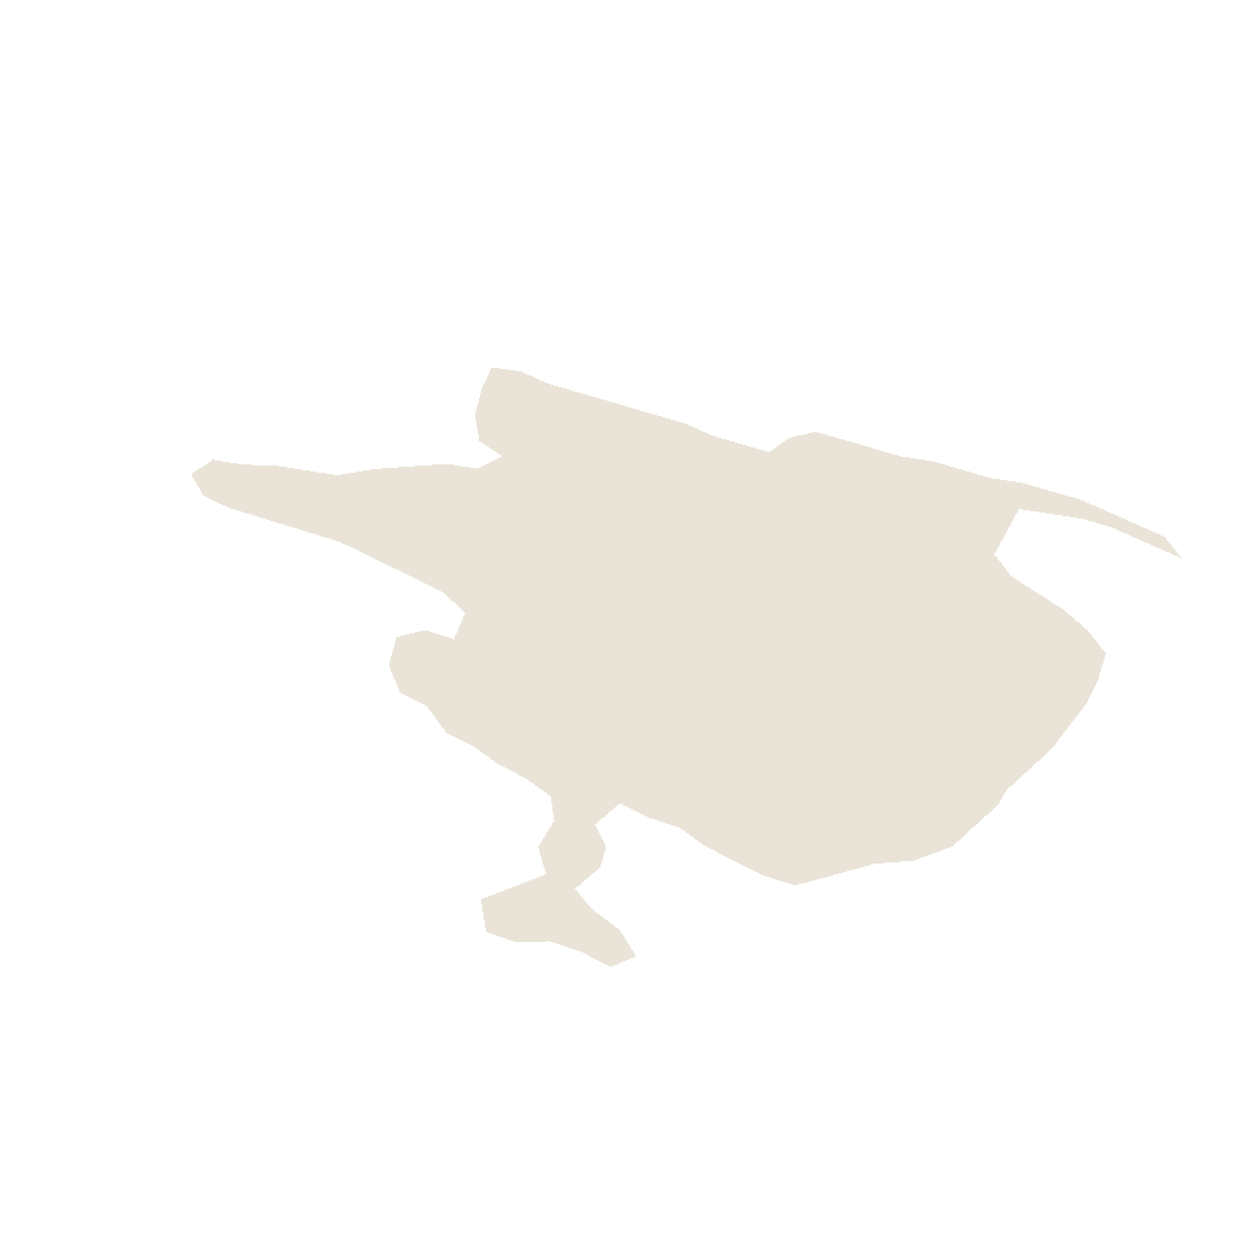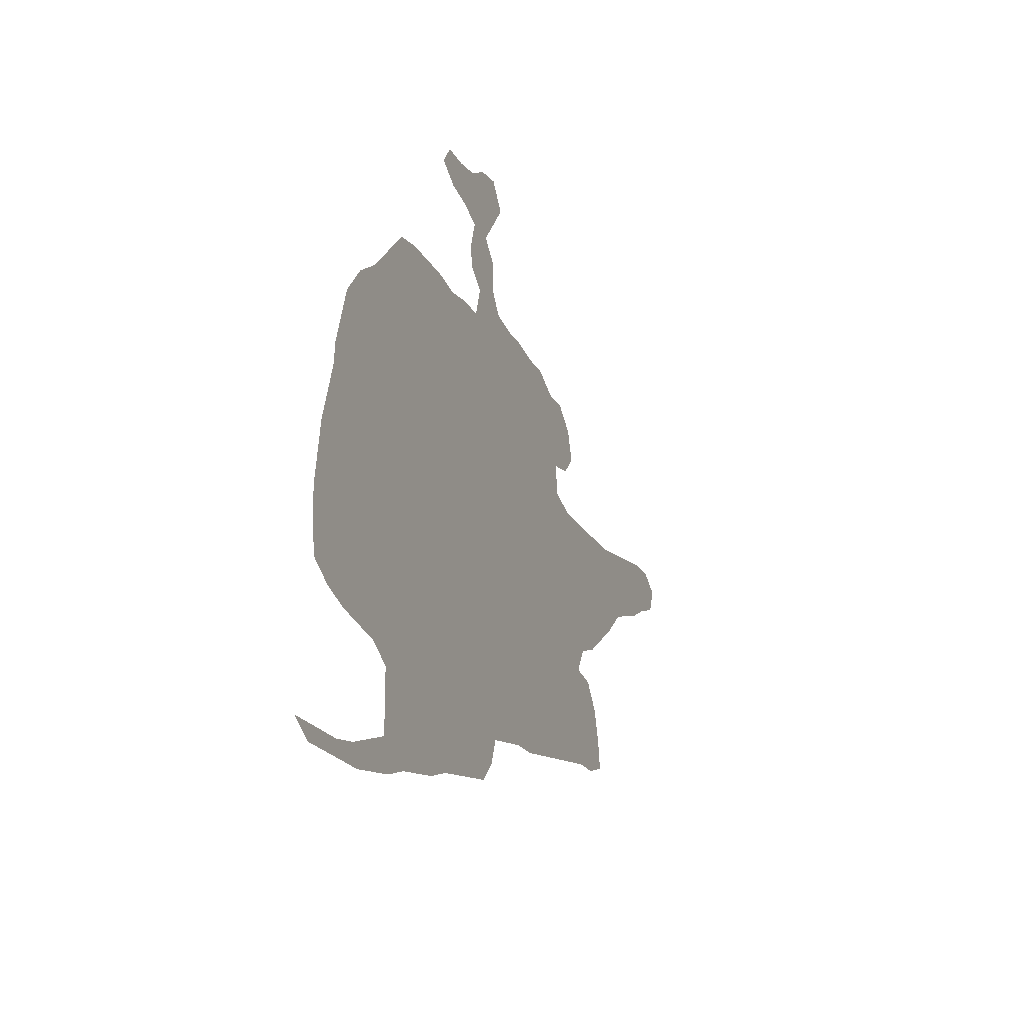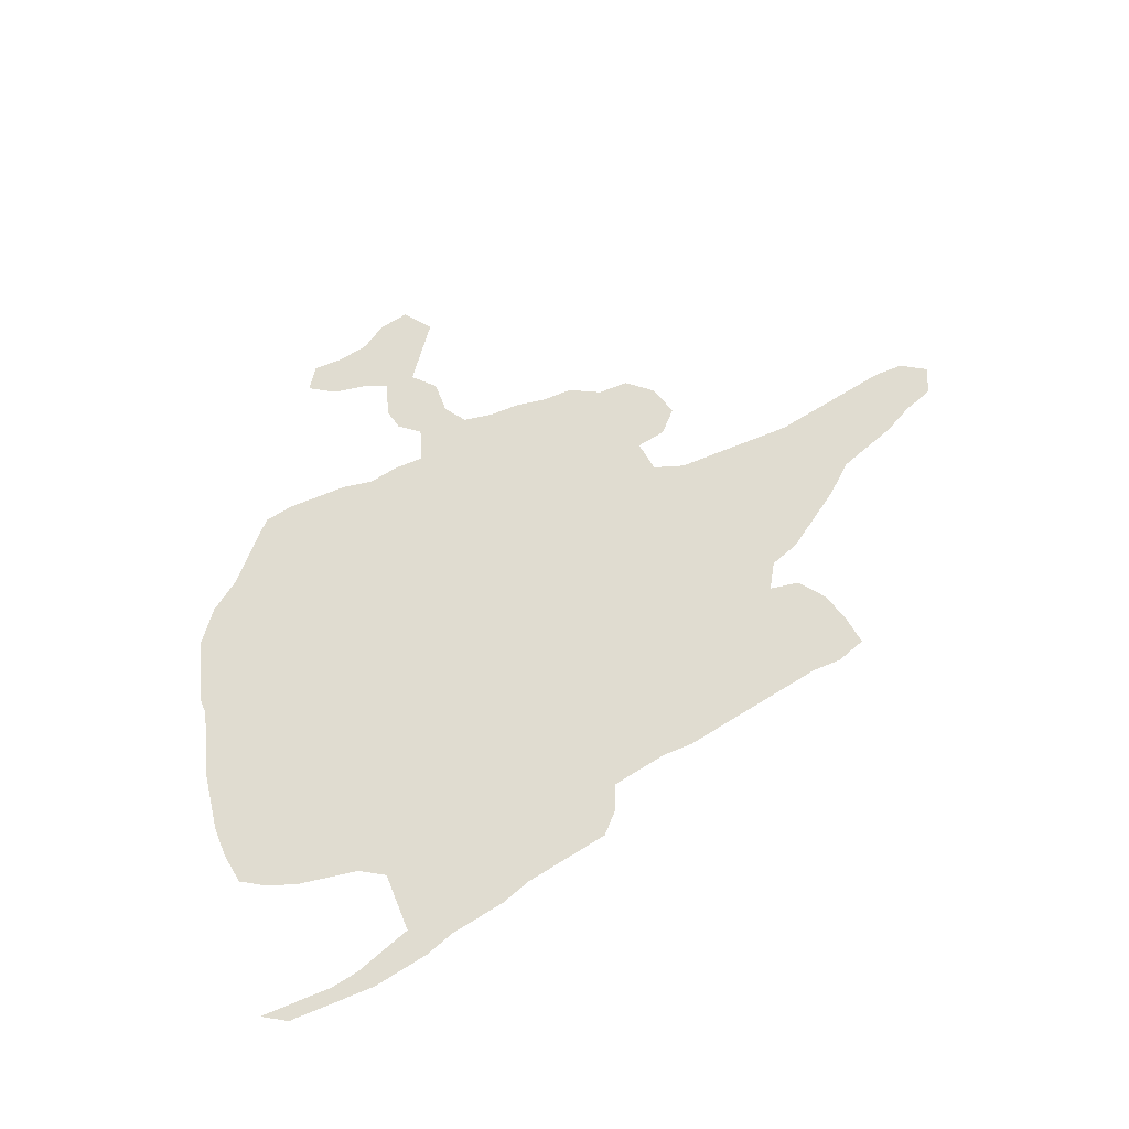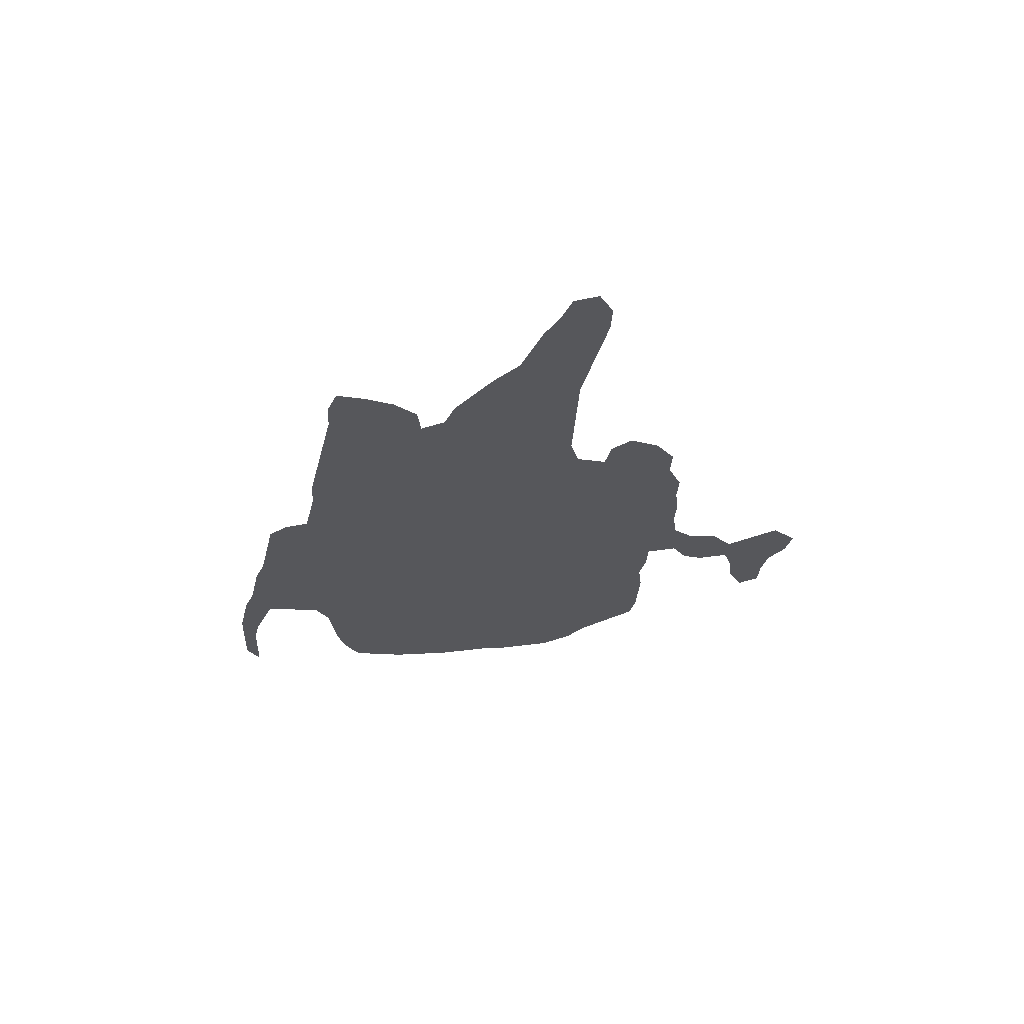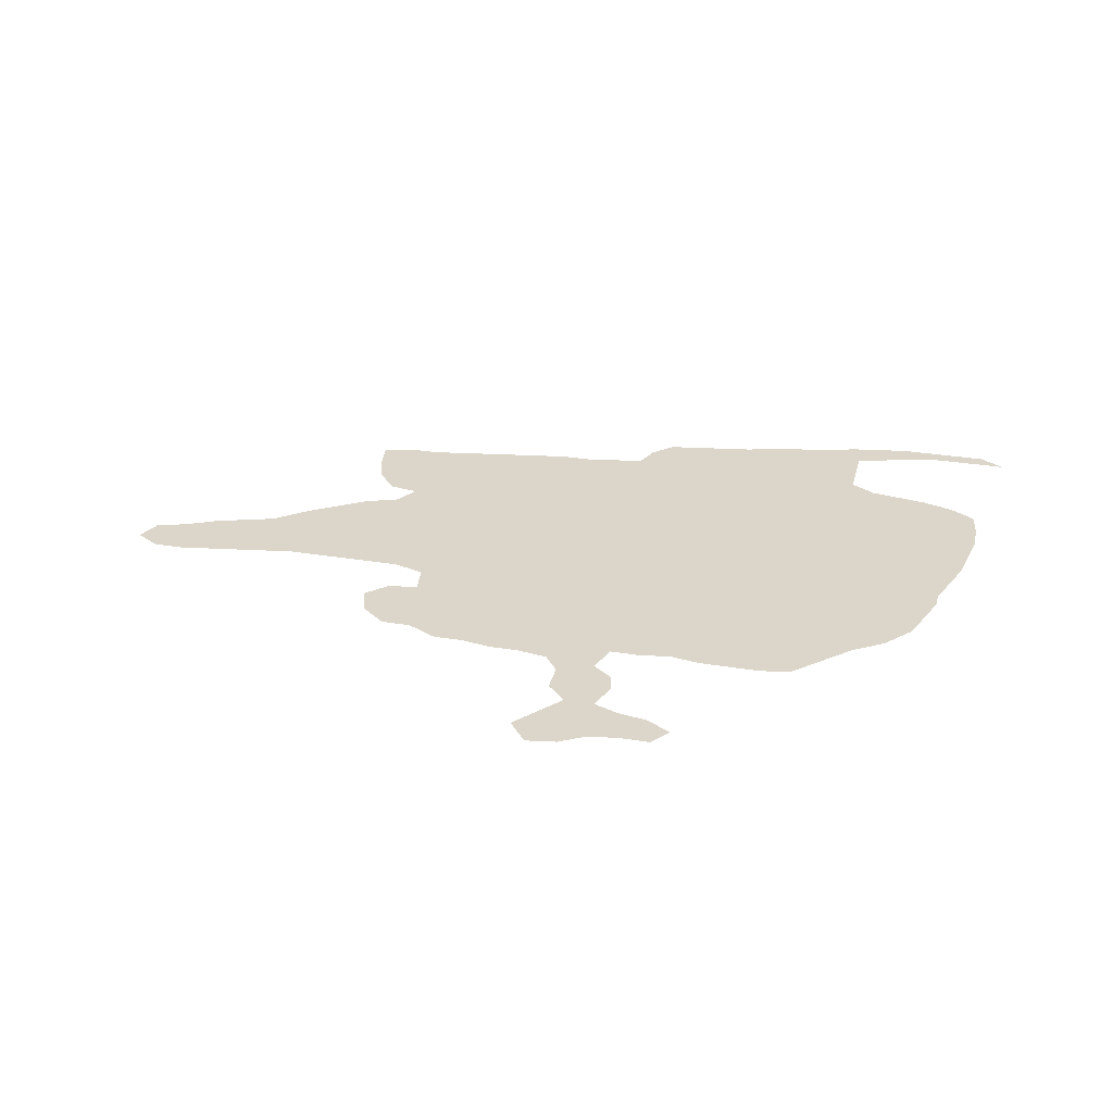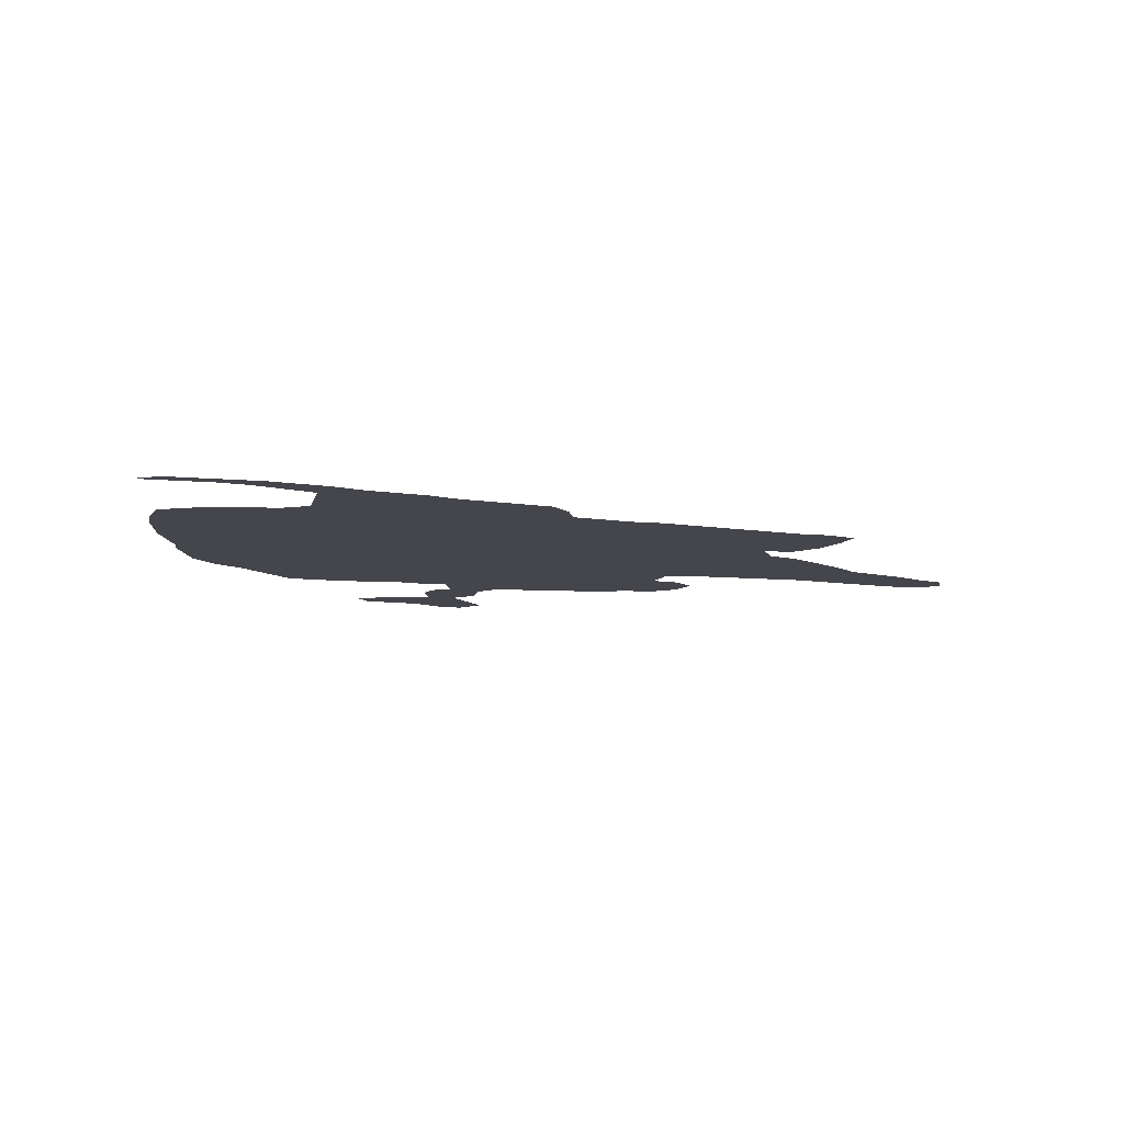
<metadata>
{"format":"obj","ext":"obj","renderer":"f3d","projection":"perspective","resolution":1024,"background":"white","views":[{"elev":61.0,"azim":-151.2,"up":"+Z"},{"elev":-21.0,"azim":-68.9,"up":"+Y"},{"elev":69.7,"azim":-22.1,"up":"+Z"},{"elev":-27.2,"azim":87.2,"up":"+Z"},{"elev":29.9,"azim":-166.3,"up":"+Z"},{"elev":-10.0,"azim":-12.5,"up":"+Z"}]}
</metadata>
<code>
v 0.05464 0.377 0
v 0.06557 0.4098 0
v 0.0765 0.4426 0
v 0.1038 0.4754 0
v 0.1366 0.4973 0
v 0.1694 0.5301 0
v 0.1967 0.5574 0
v 0.2295 0.5628 0
v 0.2623 0.5628 0
v 0.2951 0.5628 0
v 0.3279 0.5574 0
v 0.3607 0.5628 0
v 0.3934 0.5628 0
v 0.4044 0.5956 0
v 0.3825 0.612 0
v 0.377 0.6339 0
v 0.388 0.6667 0
v 0.3607 0.6776 0
v 0.3279 0.6831 0
v 0.3005 0.6995 0
v 0.3169 0.7213 0
v 0.3497 0.7213 0
v 0.3825 0.7268 0
v 0.4098 0.7432 0
v 0.4426 0.7486 0
v 0.4645 0.7213 0
v 0.4426 0.694 0
v 0.4208 0.6667 0
v 0.4426 0.6448 0
v 0.4426 0.612 0
v 0.459 0.5902 0
v 0.4918 0.5847 0
v 0.5246 0.5847 0
v 0.5574 0.5792 0
v 0.5902 0.5792 0
v 0.623 0.5628 0
v 0.6557 0.5628 0
v 0.6831 0.541 0
v 0.694 0.5082 0
v 0.6721 0.4863 0
v 0.6393 0.4809 0
v 0.6448 0.4481 0
v 0.6776 0.4372 0
v 0.7104 0.4372 0
v 0.7432 0.4372 0
v 0.776 0.4372 0
v 0.8087 0.4372 0
v 0.8415 0.4426 0
v 0.8743 0.4481 0
v 0.9071 0.4536 0
v 0.9399 0.459 0
v 0.9727 0.459 0
v 1 0.4426 0
v 0.9891 0.4153 0
v 0.9563 0.4044 0
v 0.9235 0.388 0
v 0.8907 0.377 0
v 0.8579 0.3661 0
v 0.8251 0.3388 0
v 0.7923 0.3169 0
v 0.7596 0.2951 0
v 0.7268 0.2842 0
v 0.7104 0.2568 0
v 0.7432 0.2514 0
v 0.765 0.224 0
v 0.776 0.1913 0
v 0.7814 0.1585 0
v 0.7486 0.1475 0
v 0.7158 0.1475 0
v 0.6831 0.1421 0
v 0.6503 0.1366 0
v 0.6175 0.1311 0
v 0.5847 0.1257 0
v 0.5519 0.1202 0
v 0.5191 0.1202 0
v 0.4863 0.1148 0
v 0.4536 0.1093 0
v 0.4426 0.08197 0
v 0.4208 0.06011 0
v 0.388 0.05464 0
v 0.3552 0.04918 0
v 0.3224 0.04372 0
v 0.2896 0.03279 0
v 0.2568 0.02732 0
v 0.224 0.02186 0
v 0.1913 0.01093 0
v 0.1585 0.005464 0
v 0.1257 0 0
v 0.0929 0 0
v 0.06011 0 0
v 0.02732 0 0
v 0 0.01639 0
v 0.01639 0.01639 0
v 0.04918 0.01639 0
v 0.08197 0.01639 0
v 0.1148 0.02186 0
v 0.1475 0.03279 0
v 0.1803 0.04372 0
v 0.1803 0.0765 0
v 0.1803 0.1093 0
v 0.153 0.1257 0
v 0.1202 0.1311 0
v 0.08743 0.1366 0
v 0.05464 0.1475 0
v 0.02732 0.1639 0
v 0.02186 0.1967 0
v 0.02186 0.2295 0
v 0.02732 0.2623 0
v 0.03279 0.2951 0
v 0.04372 0.3279 0
v 0.05464 0.3607 0
f 91 93 92
f 91 94 93
f 90 94 91
f 102 108 107
f 11 100 77
f 11 77 13
f 50 55 51
f 48 58 57
f 86 98 87
f 90 95 94
f 101 108 102
f 101 109 108
f 103 107 106
f 102 107 103
f 77 100 81
f 81 100 82
f 77 81 80
f 18 23 22
f 5 100 11
f 5 101 100
f 5 111 101
f 5 9 6
f 11 13 12
f 19 21 20
f 19 22 21
f 18 22 19
f 66 68 67
f 52 54 53
f 52 55 54
f 51 55 52
f 48 57 49
f 50 56 55
f 49 56 50
f 49 57 56
f 65 69 66
f 66 69 68
f 77 80 78
f 78 80 79
f 89 95 90
f 87 97 88
f 87 98 97
f 1 111 2
f 2 111 5
f 2 4 3
f 2 5 4
f 101 111 110
f 101 110 109
f 104 106 105
f 103 106 104
f 85 98 86
f 82 100 83
f 83 100 84
f 6 8 7
f 6 9 8
f 5 11 10
f 5 10 9
f 13 77 76
f 13 76 42
f 42 62 43
f 63 74 73
f 42 63 62
f 63 73 72
f 63 72 71
f 63 71 70
f 63 70 69
f 63 65 64
f 63 69 65
f 88 97 96
f 88 96 89
f 89 96 95
f 85 99 98
f 84 100 99
f 84 99 85
f 16 28 17
f 17 23 18
f 17 28 23
f 16 29 28
f 15 29 16
f 14 30 29
f 14 29 15
f 13 31 14
f 14 31 30
f 13 42 32
f 13 32 31
f 42 76 75
f 63 75 74
f 42 75 63
f 24 27 25
f 25 27 26
f 23 27 24
f 23 28 27
f 45 61 60
f 37 41 38
f 36 41 37
f 33 41 34
f 32 42 41
f 32 41 33
f 47 58 48
f 47 59 58
f 46 60 59
f 45 60 46
f 46 59 47
f 43 62 44
f 44 62 61
f 44 61 45
f 35 41 36
f 34 41 35
f 38 40 39
f 38 41 40

</code>
